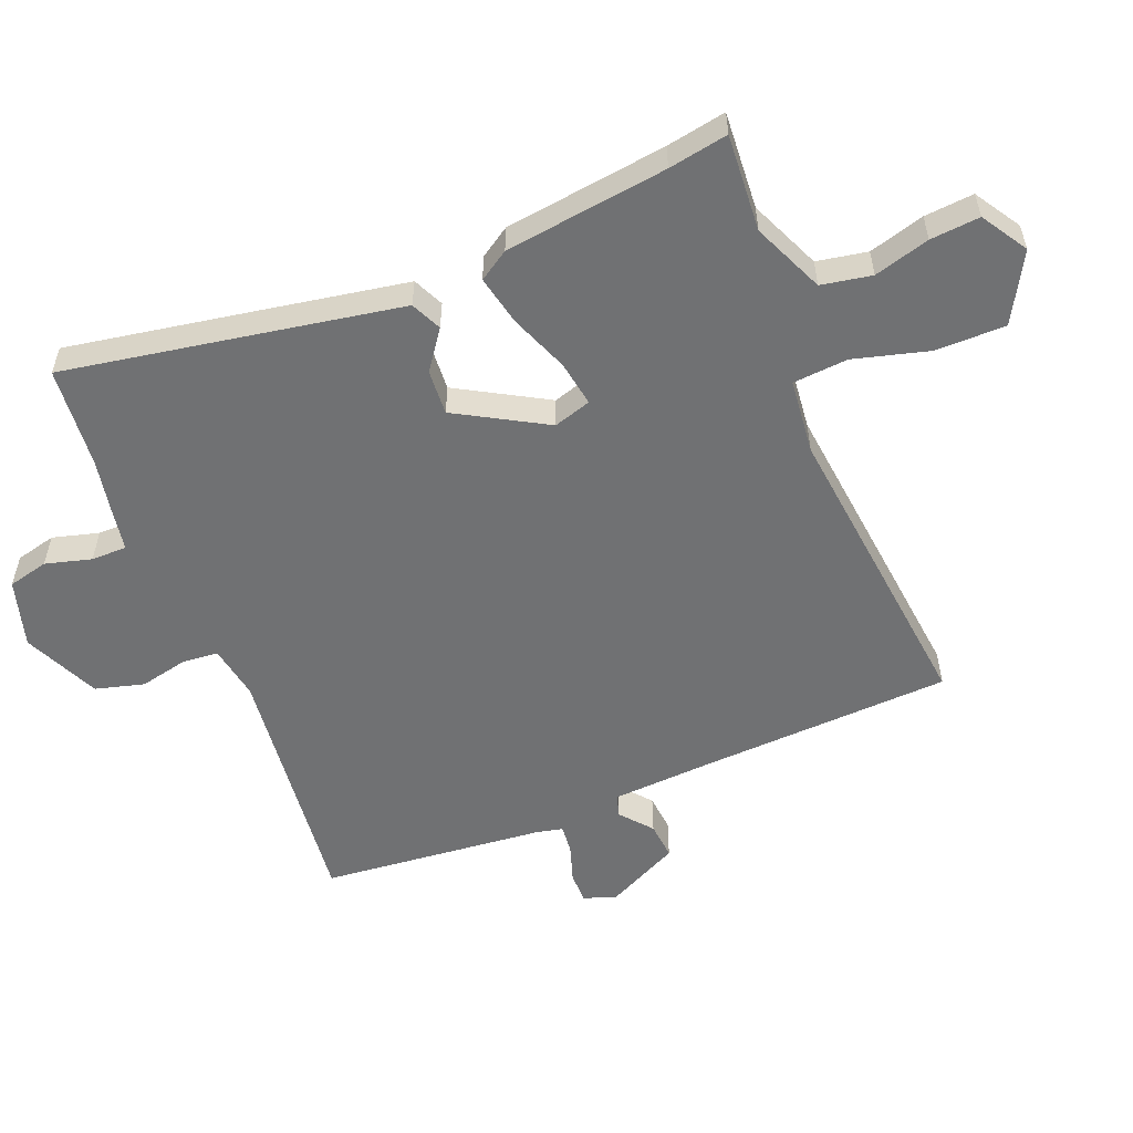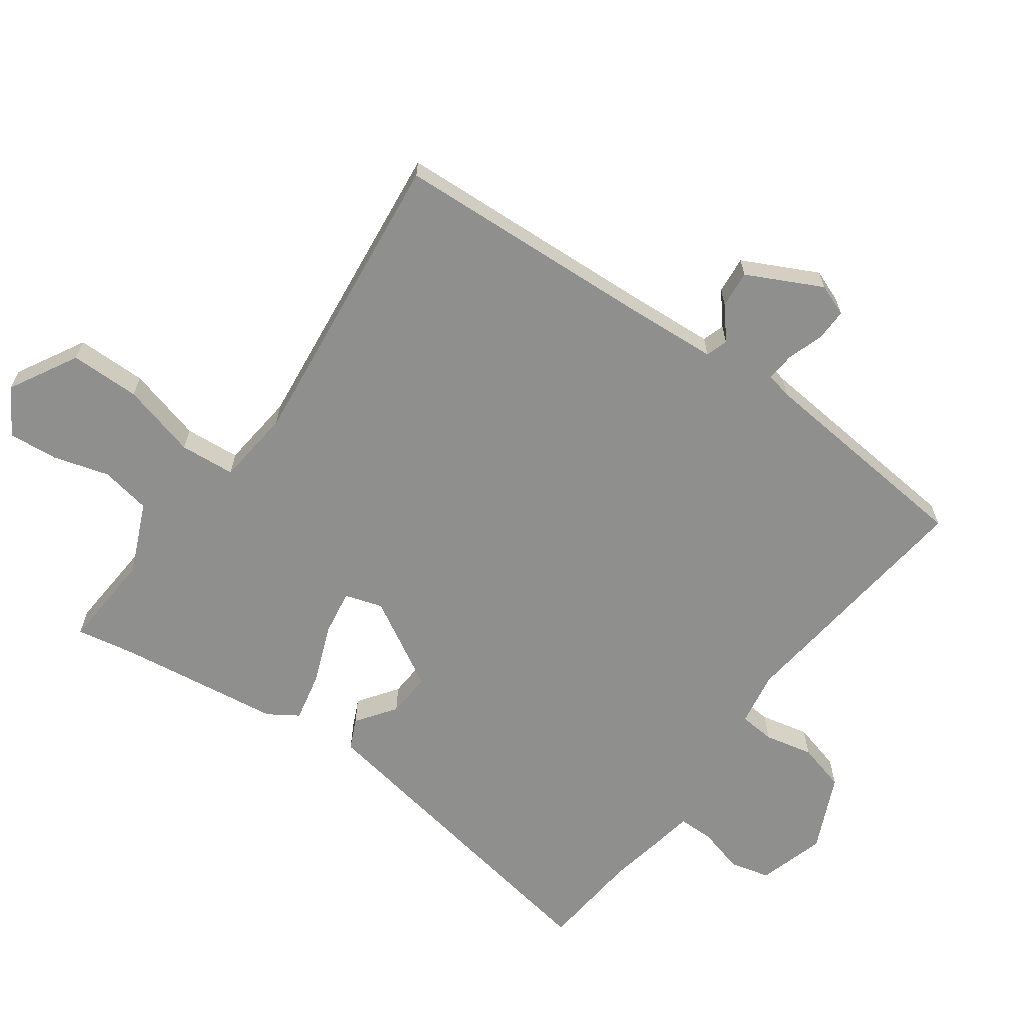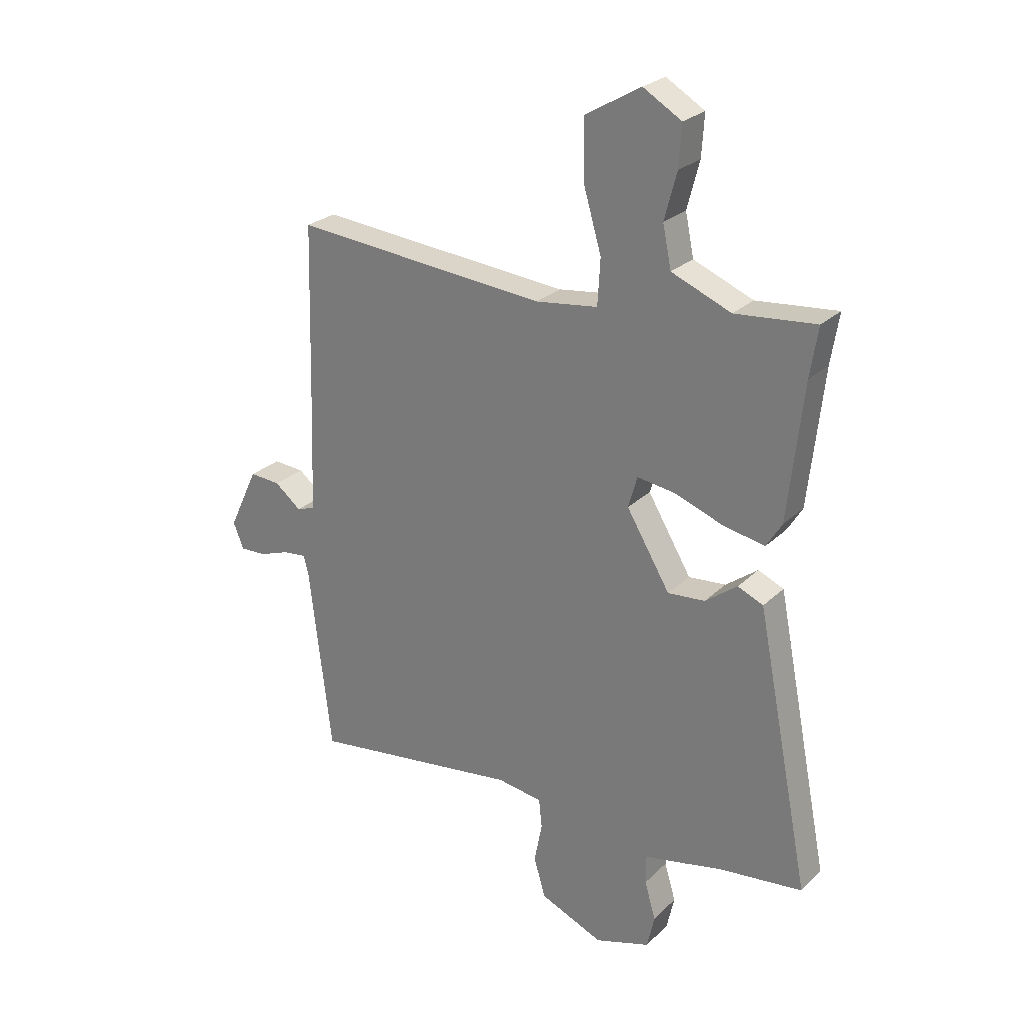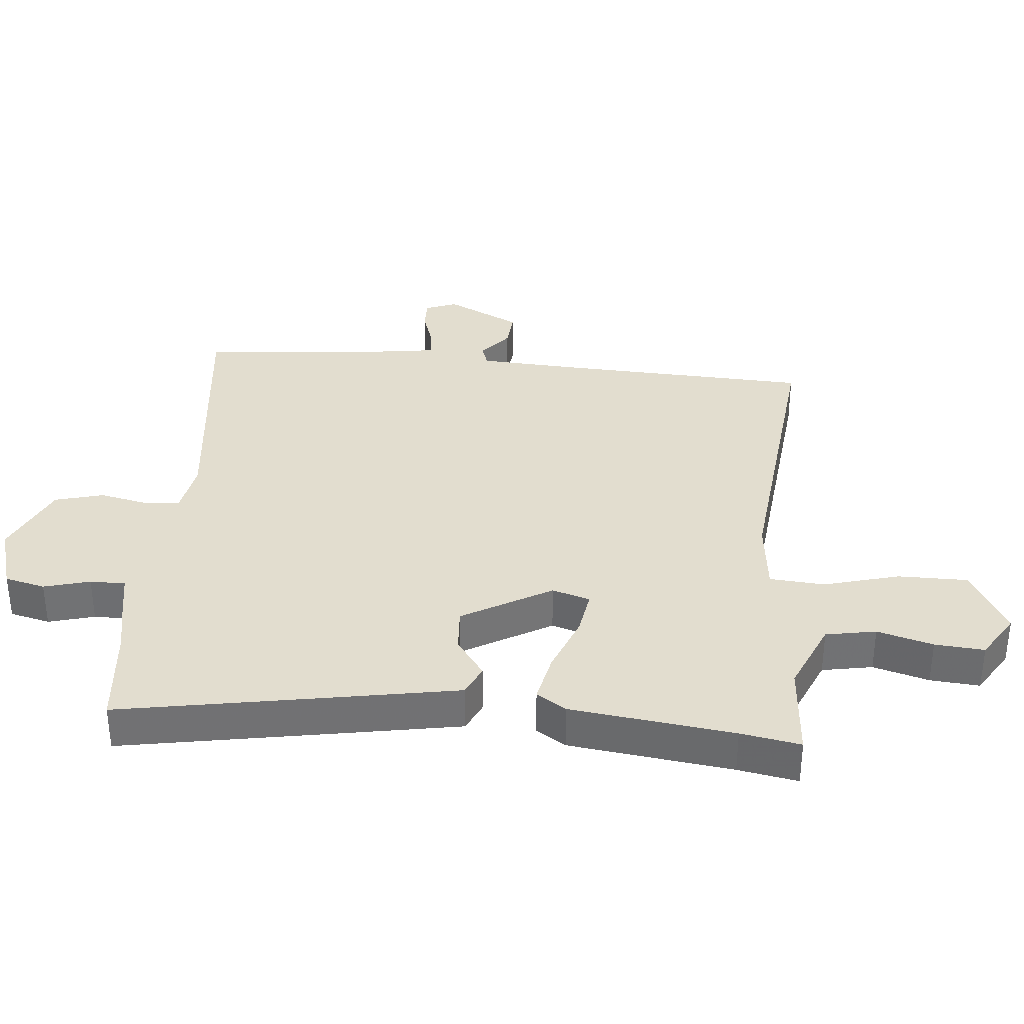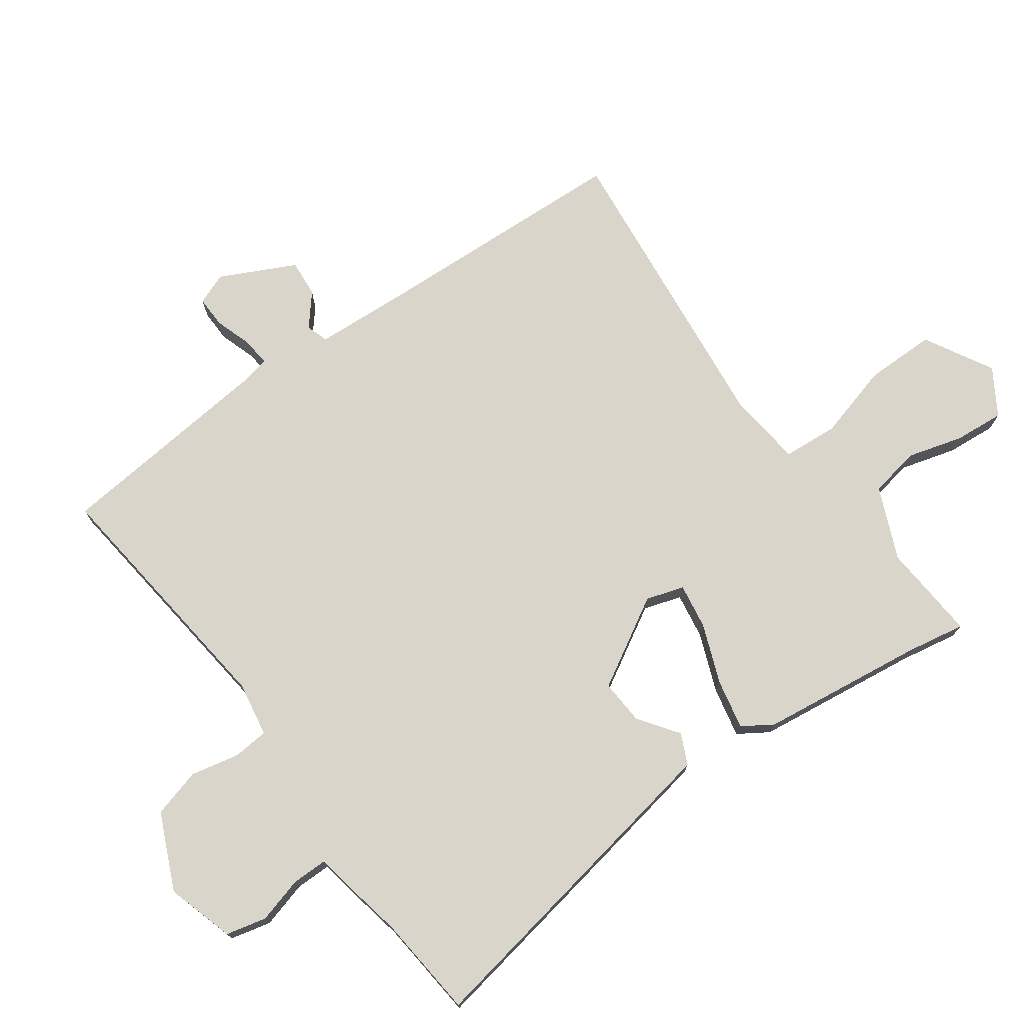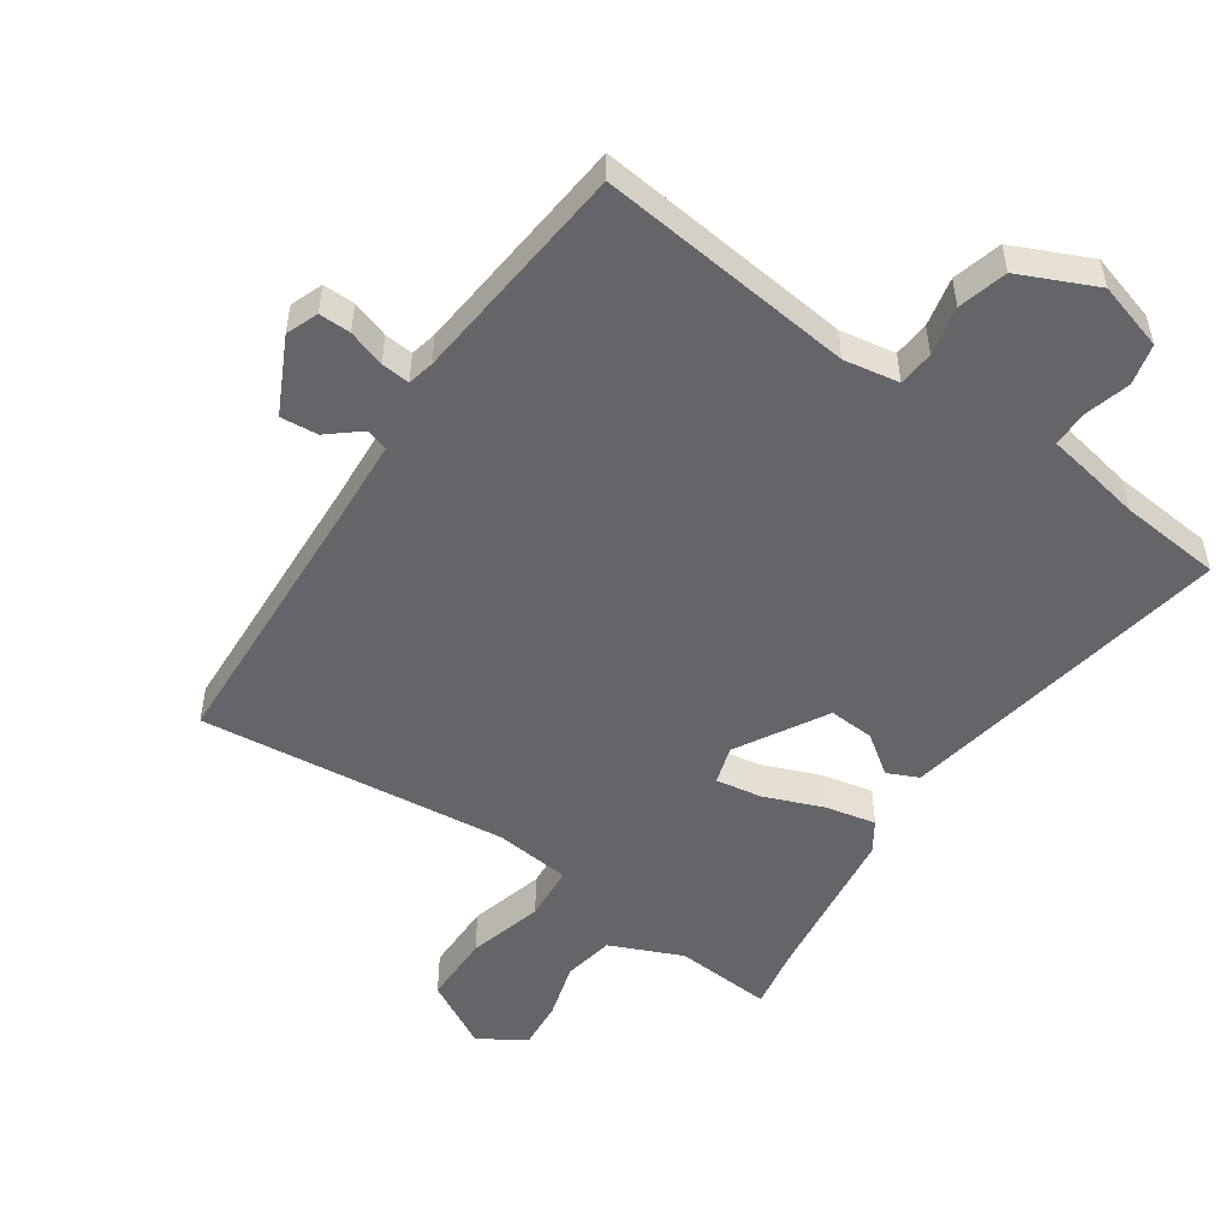
<metadata>
{"format":"obj","ext":"obj","renderer":"f3d","projection":"perspective","resolution":1024,"background":"white","views":[{"elev":-55.2,"azim":-66.9,"up":"+Y"},{"elev":-65.1,"azim":55.5,"up":"+Y"},{"elev":25.7,"azim":-145.8,"up":"+Z"},{"elev":35.0,"azim":-83.8,"up":"+Y"},{"elev":74.4,"azim":-124.8,"up":"+Y"},{"elev":-51.6,"azim":146.8,"up":"+Y"}]}
</metadata>
<code>
v 0.48 0.07 -0.55
v 0.084 0.07 -0.497
v -0.001 0.07 -0.51
v -0.007 0.07 -0.565
v 0.008 0.07 -0.641
v -0.014 0.07 -0.716
v -0.133 0.07 -0.767
v -0.237 0.07 -0.734
v -0.251 0.07 -0.671
v -0.23 0.07 -0.6
v -0.229 0.07 -0.545
v -0.304 0.07 -0.53
v -0.378 0.07 -0.514
v -0.536 0.07 -0.496
v -0.472 0.07 -0.17
v -0.434 0.07 0.022
v -0.386 0.07 0.043
v -0.326 0.07 -0.002
v -0.256 0.07 -0.008
v -0.174 0.07 0.129
v -0.191 0.07 0.188
v -0.262 0.07 0.178
v -0.354 0.07 0.144
v -0.432 0.07 0.129
v -0.461 0.07 0.176
v -0.489 0.07 0.43
v -0.504 0.07 0.523
v -0.353 0.07 0.509
v -0.241 0.07 0.555
v -0.225 0.07 0.633
v -0.248 0.07 0.72
v -0.253 0.07 0.797
v -0.181 0.07 0.84
v -0.076 0.07 0.779
v -0.078 0.07 0.67
v -0.112 0.07 0.554
v -0.107 0.07 0.468
v 0.01 0.07 0.453
v 0.487 0.07 0.495
v 0.498 0.07 0.095
v 0.504 0.07 -0.055
v 0.538 0.07 -0.067
v 0.588 0.07 -0.027
v 0.646 0.07 -0.023
v 0.701 0.07 -0.14
v 0.681 0.07 -0.189
v 0.632 0.07 -0.187
v 0.575 0.07 -0.167
v 0.531 0.07 -0.162
v 0.521 0.07 -0.203
v 0.48 0 -0.55
v 0.084 0 -0.497
v -0.001 0 -0.51
v -0.007 0 -0.565
v 0.008 0 -0.641
v -0.014 0 -0.716
v -0.133 0 -0.767
v -0.237 0 -0.734
v -0.251 0 -0.671
v -0.23 0 -0.6
v -0.229 0 -0.545
v -0.304 0 -0.53
v -0.378 0 -0.514
v -0.536 0 -0.496
v -0.472 0 -0.17
v -0.434 0 0.022
v -0.386 0 0.043
v -0.326 0 -0.002
v -0.256 0 -0.008
v -0.174 0 0.129
v -0.191 0 0.188
v -0.262 0 0.178
v -0.354 0 0.144
v -0.432 0 0.129
v -0.461 0 0.176
v -0.489 0 0.43
v -0.504 0 0.523
v -0.353 0 0.509
v -0.241 0 0.555
v -0.225 0 0.633
v -0.248 0 0.72
v -0.253 0 0.797
v -0.181 0 0.84
v -0.076 0 0.779
v -0.078 0 0.67
v -0.112 0 0.554
v -0.107 0 0.468
v 0.01 0 0.453
v 0.487 0 0.495
v 0.498 0 0.095
v 0.504 0 -0.055
v 0.538 0 -0.067
v 0.588 0 -0.027
v 0.646 0 -0.023
v 0.701 0 -0.14
v 0.681 0 -0.189
v 0.632 0 -0.187
v 0.575 0 -0.167
v 0.531 0 -0.162
v 0.521 0 -0.203
f 45 46 47 48
f 45 48 49
f 42 43 44 45
f 41 42 45 49
f 38 39 40
f 37 38 40 41
f 33 34 35 36
f 33 36 37
f 30 31 32 33
f 29 30 33 37
f 28 29 37 41
f 26 27 28 41
f 22 23 24 25
f 21 22 25 26
f 15 16 17 18
f 13 14 15 18
f 11 12 13 18
f 11 18 19
f 7 8 9 10
f 7 10 11
f 4 5 6 7
f 3 4 7 11
f 50 1 2
f 50 2 3
f 21 26 41 49
f 20 21 49 50
f 19 20 50
f 3 11 19 50
f 98 97 96 95
f 99 98 95
f 95 94 93 92
f 99 95 92 91
f 90 89 88
f 91 90 88 87
f 86 85 84 83
f 87 86 83
f 83 82 81 80
f 87 83 80 79
f 91 87 79 78
f 91 78 77 76
f 75 74 73 72
f 76 75 72 71
f 68 67 66 65
f 68 65 64 63
f 68 63 62 61
f 69 68 61
f 60 59 58 57
f 61 60 57
f 57 56 55 54
f 61 57 54 53
f 52 51 100
f 53 52 100
f 99 91 76 71
f 100 99 71 70
f 100 70 69
f 100 69 61 53
f 1 51 52 2
f 2 52 53 3
f 3 53 54 4
f 4 54 55 5
f 5 55 56 6
f 6 56 57 7
f 7 57 58 8
f 8 58 59 9
f 9 59 60 10
f 10 60 61 11
f 11 61 62 12
f 12 62 63 13
f 13 63 64 14
f 14 64 65 15
f 15 65 66 16
f 16 66 67 17
f 17 67 68 18
f 18 68 69 19
f 19 69 70 20
f 20 70 71 21
f 21 71 72 22
f 22 72 73 23
f 23 73 74 24
f 24 74 75 25
f 25 75 76 26
f 26 76 77 27
f 27 77 78 28
f 28 78 79 29
f 29 79 80 30
f 30 80 81 31
f 31 81 82 32
f 32 82 83 33
f 33 83 84 34
f 34 84 85 35
f 35 85 86 36
f 36 86 87 37
f 37 87 88 38
f 38 88 89 39
f 39 89 90 40
f 40 90 91 41
f 41 91 92 42
f 42 92 93 43
f 43 93 94 44
f 44 94 95 45
f 45 95 96 46
f 46 96 97 47
f 47 97 98 48
f 48 98 99 49
f 49 99 100 50
f 50 100 51 1

</code>
